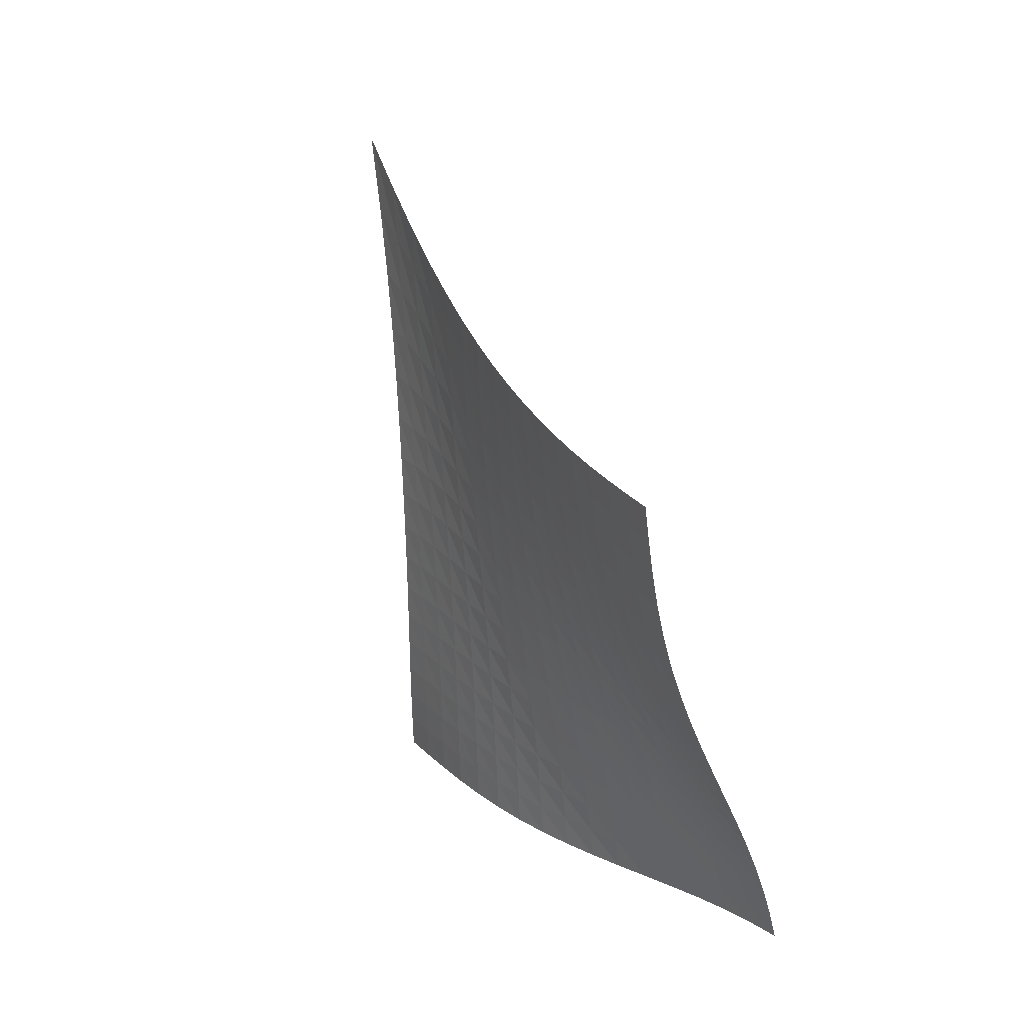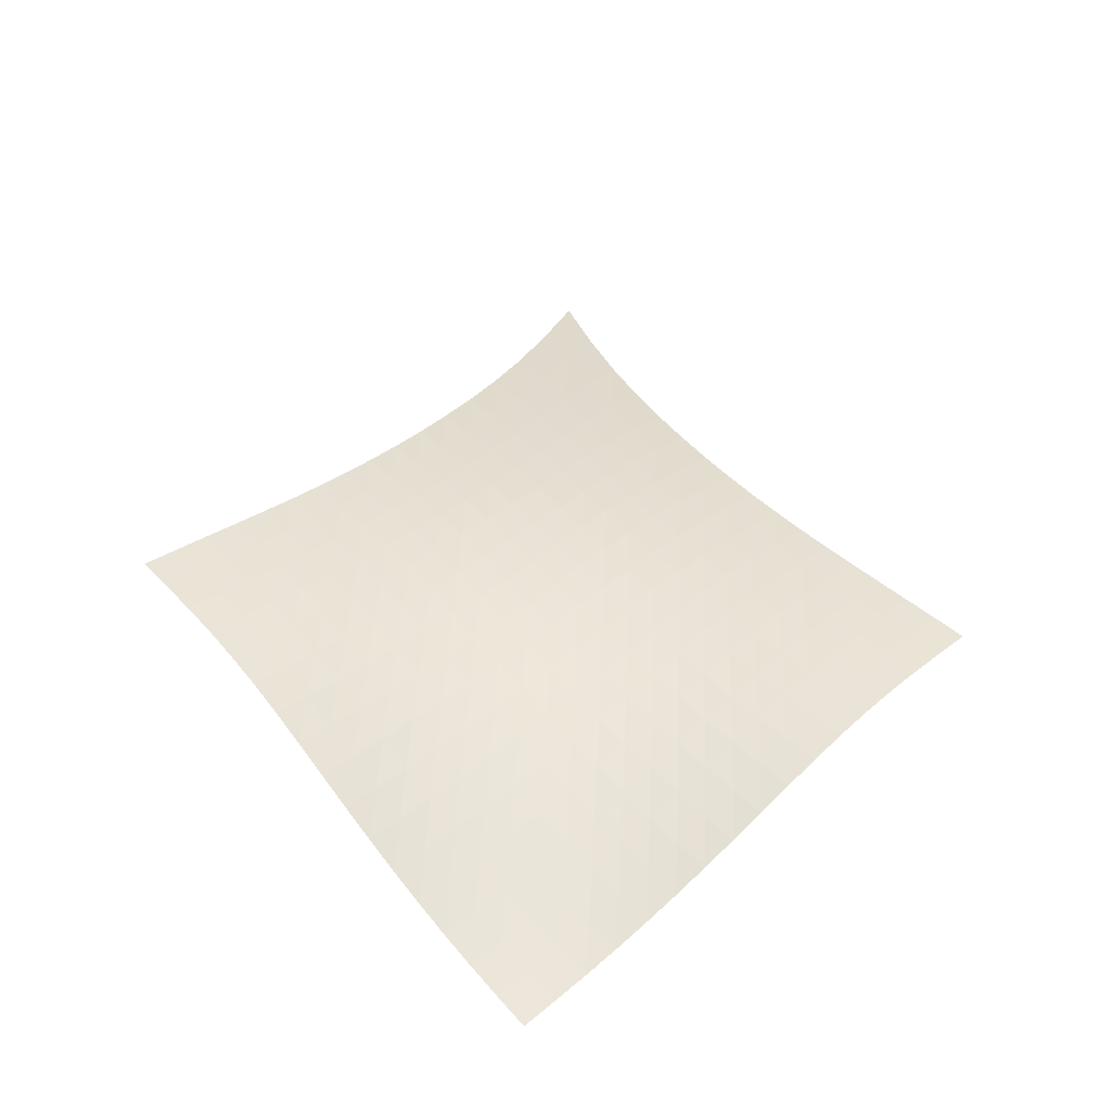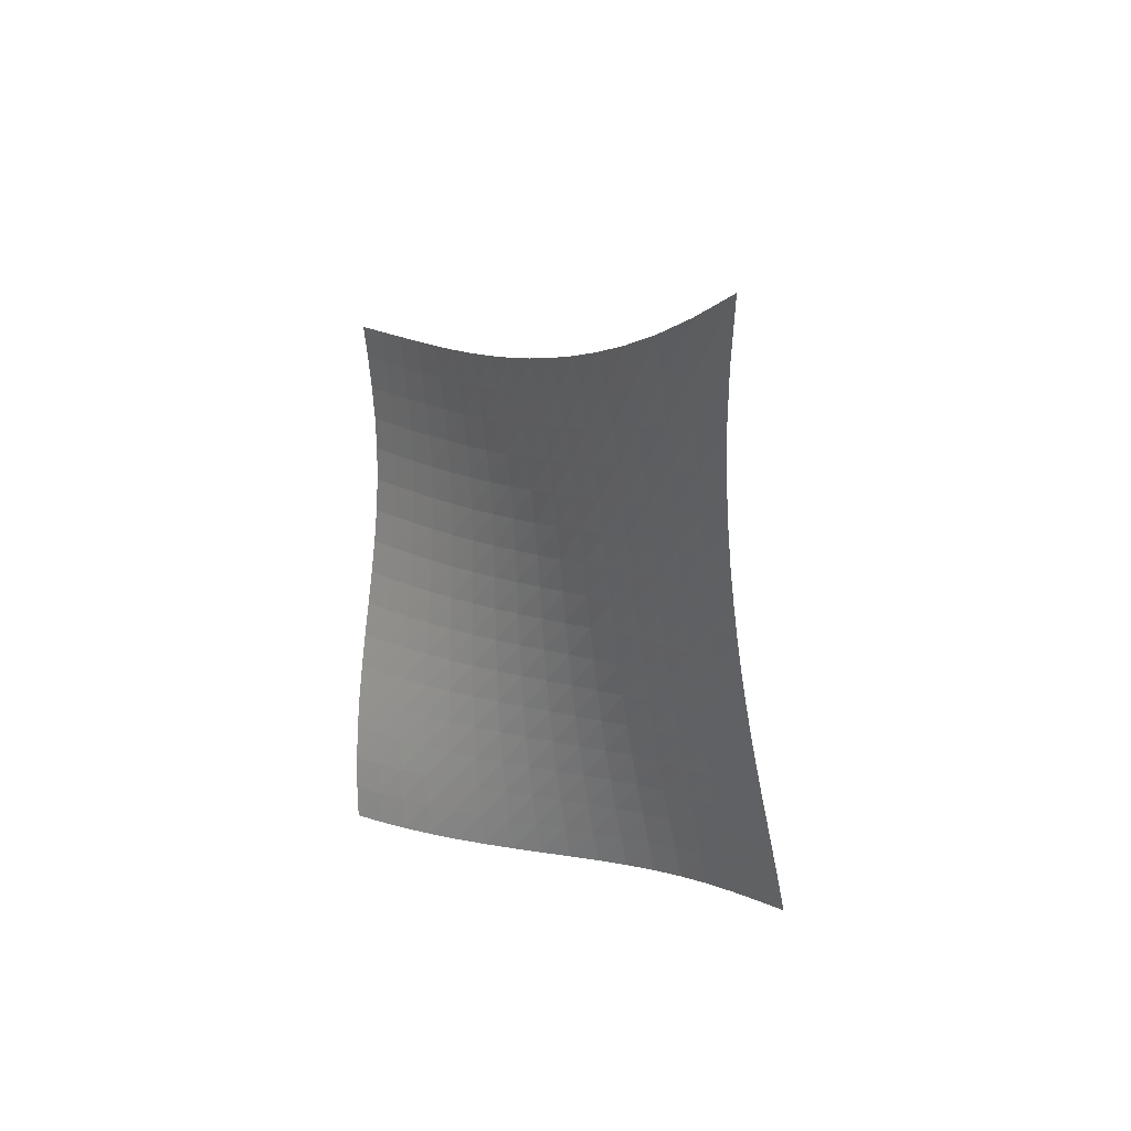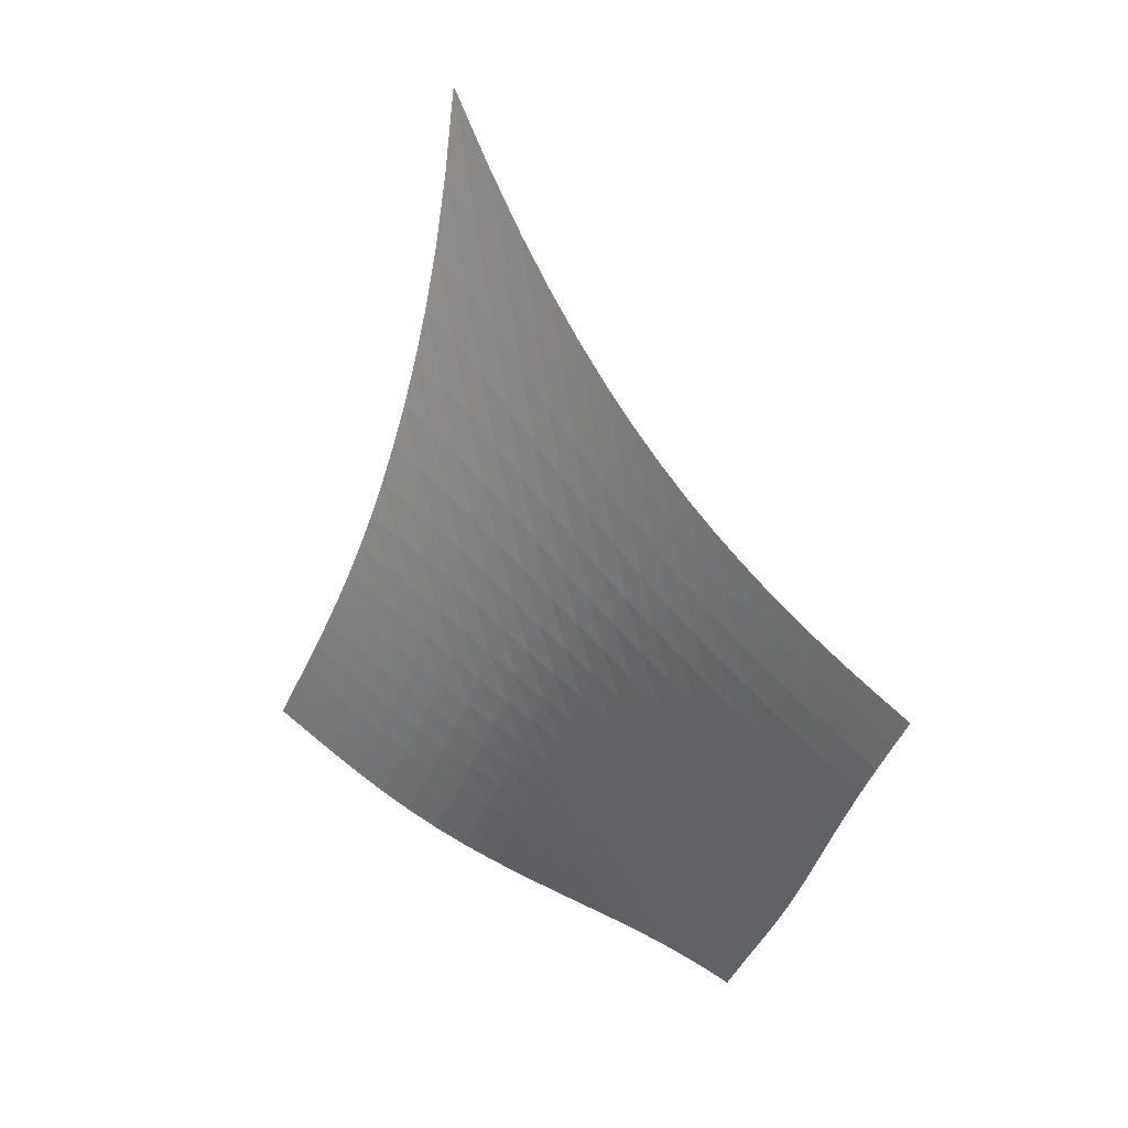
<metadata>
{"format":"obj","ext":"obj","renderer":"f3d","projection":"perspective","resolution":1024,"background":"white","views":[{"elev":-22.9,"azim":-153.1,"up":"+Y"},{"elev":-73.7,"azim":129.7,"up":"+Y"},{"elev":73.0,"azim":10.3,"up":"+Y"},{"elev":-2.3,"azim":172.6,"up":"+Y"}]}
</metadata>
<code>
v -6.505 -0.02789 6.505
v -2.925 -13.9 15.69
v -15.69 -13.9 2.925
v -14.09 -20.75 14.09
v -15.13 -13.37 3.184
v -14.58 -12.84 3.446
v -14.04 -12.29 3.709
v -13.51 -11.72 3.97
v -12.98 -11.14 4.227
v -12.46 -10.52 4.478
v -11.94 -9.872 4.722
v -11.42 -9.181 4.959
v -10.89 -8.438 5.189
v -10.35 -7.631 5.413
v -9.8 -6.744 5.632
v -9.227 -5.757 5.845
v -8.623 -4.638 6.047
v -7.976 -3.342 6.233
v -7.271 -1.811 6.388
v -6.388 -1.811 7.271
v -6.233 -3.342 7.976
v -6.047 -4.638 8.623
v -5.845 -5.757 9.227
v -5.632 -6.744 9.8
v -5.413 -7.631 10.35
v -5.189 -8.438 10.89
v -4.959 -9.181 11.42
v -4.722 -9.872 11.94
v -4.478 -10.52 12.46
v -4.227 -11.14 12.98
v -3.97 -11.72 13.51
v -3.709 -12.29 14.04
v -3.446 -12.84 14.58
v -3.184 -13.37 15.13
v -3.531 -14.41 15.49
v -4.141 -14.91 15.3
v -4.764 -15.41 15.13
v -5.406 -15.9 14.99
v -6.072 -16.38 14.88
v -6.763 -16.83 14.79
v -7.478 -17.26 14.73
v -8.213 -17.67 14.69
v -8.962 -18.06 14.65
v -9.72 -18.43 14.62
v -10.48 -18.79 14.58
v -11.23 -19.15 14.52
v -11.98 -19.52 14.44
v -12.71 -19.91 14.35
v -13.41 -20.32 14.23
v -14.23 -20.32 13.41
v -14.35 -19.91 12.71
v -14.44 -19.52 11.98
v -14.52 -19.15 11.23
v -14.58 -18.79 10.48
v -14.62 -18.43 9.72
v -14.65 -18.06 8.962
v -14.69 -17.67 8.213
v -14.73 -17.26 7.478
v -14.79 -16.83 6.763
v -14.88 -16.38 6.072
v -14.99 -15.9 5.406
v -15.13 -15.41 4.764
v -15.3 -14.91 4.141
v -15.49 -14.41 3.531
v -7.055 -2.977 7.055
v -7.712 -4.199 6.857
v -8.337 -5.326 6.654
v -8.934 -6.351 6.445
v -9.509 -7.285 6.231
v -10.07 -8.143 6.013
v -10.61 -8.935 5.79
v -11.15 -9.671 5.562
v -11.69 -10.36 5.327
v -12.22 -11.01 5.085
v -12.76 -11.63 4.835
v -13.29 -12.22 4.578
v -13.83 -12.79 4.316
v -14.38 -13.34 4.053
v -14.93 -13.88 3.791
v -6.857 -4.199 7.712
v -7.477 -5.155 7.477
v -8.081 -6.11 7.255
v -8.668 -7.024 7.038
v -9.241 -7.888 6.822
v -9.803 -8.701 6.605
v -10.36 -9.465 6.385
v -10.91 -10.19 6.159
v -11.45 -10.87 5.928
v -12 -11.51 5.688
v -12.54 -12.13 5.441
v -13.09 -12.72 5.187
v -13.63 -13.29 4.927
v -14.18 -13.85 4.665
v -14.74 -14.38 4.402
v -6.654 -5.326 8.337
v -7.255 -6.11 8.081
v -7.846 -6.929 7.846
v -8.426 -7.744 7.623
v -8.998 -8.536 7.406
v -9.564 -9.299 7.191
v -10.12 -10.03 6.975
v -10.68 -10.72 6.755
v -11.24 -11.39 6.528
v -11.79 -12.03 6.294
v -12.35 -12.64 6.052
v -12.9 -13.22 5.802
v -13.45 -13.79 5.546
v -14.01 -14.35 5.286
v -14.57 -14.88 5.025
v -6.445 -6.351 8.934
v -7.038 -7.024 8.668
v -7.623 -7.744 8.426
v -8.202 -8.478 8.202
v -8.775 -9.207 7.987
v -9.346 -9.919 7.776
v -9.914 -10.61 7.566
v -10.48 -11.28 7.352
v -11.05 -11.92 7.133
v -11.61 -12.54 6.907
v -12.17 -13.14 6.672
v -12.74 -13.72 6.429
v -13.3 -14.29 6.18
v -13.86 -14.84 5.925
v -14.42 -15.38 5.666
v -6.231 -7.285 9.509
v -6.822 -7.888 9.241
v -7.406 -8.536 8.998
v -7.987 -9.207 8.775
v -8.565 -9.881 8.565
v -9.143 -10.55 8.362
v -9.72 -11.2 8.16
v -10.3 -11.84 7.956
v -10.87 -12.46 7.747
v -11.45 -13.06 7.53
v -12.03 -13.65 7.305
v -12.6 -14.22 7.072
v -13.17 -14.77 6.831
v -13.74 -15.32 6.583
v -14.31 -15.85 6.329
v -6.013 -8.143 10.07
v -6.605 -8.701 9.803
v -7.191 -9.299 9.564
v -7.776 -9.919 9.346
v -8.362 -10.55 9.143
v -8.949 -11.17 8.949
v -9.538 -11.79 8.758
v -10.13 -12.4 8.566
v -10.72 -12.99 8.369
v -11.31 -13.57 8.165
v -11.9 -14.14 7.953
v -12.48 -14.69 7.731
v -13.07 -15.24 7.501
v -13.65 -15.78 7.262
v -14.22 -16.31 7.016
v -5.79 -8.935 10.61
v -6.385 -9.465 10.36
v -6.975 -10.03 10.12
v -7.566 -10.61 9.914
v -8.16 -11.2 9.72
v -8.758 -11.79 9.538
v -9.36 -12.38 9.36
v -9.965 -12.95 9.182
v -10.57 -13.52 9
v -11.18 -14.07 8.811
v -11.78 -14.62 8.613
v -12.38 -15.16 8.405
v -12.98 -15.69 8.187
v -13.57 -16.22 7.96
v -14.16 -16.74 7.723
v -5.562 -9.671 11.15
v -6.159 -10.19 10.91
v -6.755 -10.72 10.68
v -7.352 -11.28 10.48
v -7.956 -11.84 10.3
v -8.566 -12.4 10.13
v -9.182 -12.95 9.965
v -9.803 -13.5 9.803
v -10.43 -14.04 9.637
v -11.05 -14.57 9.465
v -11.67 -15.09 9.283
v -12.29 -15.61 9.091
v -12.9 -16.12 8.888
v -13.51 -16.64 8.673
v -14.1 -17.15 8.448
v -5.327 -10.36 11.69
v -5.928 -10.87 11.45
v -6.528 -11.39 11.24
v -7.133 -11.92 11.05
v -7.747 -12.46 10.87
v -8.369 -12.99 10.72
v -9 -13.52 10.57
v -9.637 -14.04 10.43
v -10.28 -14.55 10.28
v -10.92 -15.05 10.12
v -11.56 -15.55 9.96
v -12.2 -16.05 9.785
v -12.83 -16.54 9.598
v -13.45 -17.04 9.398
v -14.06 -17.55 9.186
v -5.085 -11.01 12.22
v -5.688 -11.51 12
v -6.294 -12.03 11.79
v -6.907 -12.54 11.61
v -7.53 -13.06 11.45
v -8.165 -13.57 11.31
v -8.811 -14.07 11.18
v -9.465 -14.57 11.05
v -10.12 -15.05 10.92
v -10.79 -15.53 10.79
v -11.45 -16 10.64
v -12.1 -16.48 10.48
v -12.75 -16.95 10.31
v -13.39 -17.44 10.13
v -14.01 -17.93 9.931
v -4.835 -11.63 12.76
v -5.441 -12.13 12.54
v -6.052 -12.64 12.35
v -6.672 -13.14 12.17
v -7.305 -13.65 12.03
v -7.953 -14.14 11.9
v -8.613 -14.62 11.78
v -9.283 -15.09 11.67
v -9.96 -15.55 11.56
v -10.64 -16 11.45
v -11.32 -16.45 11.32
v -12 -16.9 11.18
v -12.66 -17.36 11.03
v -13.32 -17.82 10.86
v -13.95 -18.3 10.68
v -4.578 -12.22 13.29
v -5.187 -12.72 13.09
v -5.802 -13.22 12.9
v -6.429 -13.72 12.74
v -7.072 -14.22 12.6
v -7.731 -14.69 12.48
v -8.405 -15.16 12.38
v -9.091 -15.61 12.29
v -9.785 -16.05 12.2
v -10.48 -16.48 12.1
v -11.18 -16.9 12
v -11.88 -17.33 11.88
v -12.56 -17.77 11.74
v -13.23 -18.21 11.59
v -13.88 -18.68 11.42
v -4.316 -12.79 13.83
v -4.927 -13.29 13.63
v -5.546 -13.79 13.45
v -6.18 -14.29 13.3
v -6.831 -14.77 13.17
v -7.501 -15.24 13.07
v -8.187 -15.69 12.98
v -8.888 -16.12 12.9
v -9.598 -16.54 12.83
v -10.31 -16.95 12.75
v -11.03 -17.36 12.66
v -11.74 -17.77 12.56
v -12.44 -18.18 12.44
v -13.13 -18.61 12.3
v -13.8 -19.06 12.15
v -4.053 -13.34 14.38
v -4.665 -13.85 14.18
v -5.286 -14.35 14.01
v -5.925 -14.84 13.86
v -6.583 -15.32 13.74
v -7.262 -15.78 13.65
v -7.96 -16.22 13.57
v -8.673 -16.64 13.51
v -9.398 -17.04 13.45
v -10.13 -17.44 13.39
v -10.86 -17.82 13.32
v -11.59 -18.21 13.23
v -12.3 -18.61 13.13
v -13.01 -19.03 13.01
v -13.69 -19.46 12.86
v -3.791 -13.88 14.93
v -4.402 -14.38 14.74
v -5.025 -14.88 14.57
v -5.666 -15.38 14.42
v -6.329 -15.85 14.31
v -7.016 -16.31 14.22
v -7.723 -16.74 14.16
v -8.448 -17.15 14.1
v -9.186 -17.55 14.06
v -9.931 -17.93 14.01
v -10.68 -18.3 13.95
v -11.42 -18.68 13.88
v -12.15 -19.06 13.8
v -12.86 -19.46 13.69
v -13.56 -19.88 13.56
f 289 49 4
f 289 4 50
f 5 79 64
f 5 64 3
f 79 94 63
f 79 63 64
f 94 109 62
f 94 62 63
f 109 124 61
f 109 61 62
f 124 139 60
f 124 60 61
f 139 154 59
f 139 59 60
f 154 169 58
f 154 58 59
f 169 184 57
f 169 57 58
f 184 199 56
f 184 56 57
f 199 214 55
f 199 55 56
f 214 229 54
f 214 54 55
f 229 244 53
f 229 53 54
f 244 259 52
f 244 52 53
f 259 274 51
f 259 51 52
f 274 289 50
f 274 50 51
f 1 20 65
f 1 65 19
f 19 65 66
f 19 66 18
f 18 66 67
f 18 67 17
f 17 67 68
f 17 68 16
f 16 68 69
f 16 69 15
f 15 69 70
f 15 70 14
f 14 70 71
f 14 71 13
f 13 71 72
f 13 72 12
f 12 72 73
f 12 73 11
f 11 73 74
f 11 74 10
f 10 74 75
f 10 75 9
f 9 75 76
f 9 76 8
f 8 76 77
f 8 77 7
f 7 77 78
f 7 78 6
f 6 78 79
f 6 79 5
f 20 21 80
f 20 80 65
f 65 80 81
f 65 81 66
f 66 81 82
f 66 82 67
f 67 82 83
f 67 83 68
f 68 83 84
f 68 84 69
f 69 84 85
f 69 85 70
f 70 85 86
f 70 86 71
f 71 86 87
f 71 87 72
f 72 87 88
f 72 88 73
f 73 88 89
f 73 89 74
f 74 89 90
f 74 90 75
f 75 90 91
f 75 91 76
f 76 91 92
f 76 92 77
f 77 92 93
f 77 93 78
f 78 93 94
f 78 94 79
f 21 22 95
f 21 95 80
f 80 95 96
f 80 96 81
f 81 96 97
f 81 97 82
f 82 97 98
f 82 98 83
f 83 98 99
f 83 99 84
f 84 99 100
f 84 100 85
f 85 100 101
f 85 101 86
f 86 101 102
f 86 102 87
f 87 102 103
f 87 103 88
f 88 103 104
f 88 104 89
f 89 104 105
f 89 105 90
f 90 105 106
f 90 106 91
f 91 106 107
f 91 107 92
f 92 107 108
f 92 108 93
f 93 108 109
f 93 109 94
f 22 23 110
f 22 110 95
f 95 110 111
f 95 111 96
f 96 111 112
f 96 112 97
f 97 112 113
f 97 113 98
f 98 113 114
f 98 114 99
f 99 114 115
f 99 115 100
f 100 115 116
f 100 116 101
f 101 116 117
f 101 117 102
f 102 117 118
f 102 118 103
f 103 118 119
f 103 119 104
f 104 119 120
f 104 120 105
f 105 120 121
f 105 121 106
f 106 121 122
f 106 122 107
f 107 122 123
f 107 123 108
f 108 123 124
f 108 124 109
f 23 24 125
f 23 125 110
f 110 125 126
f 110 126 111
f 111 126 127
f 111 127 112
f 112 127 128
f 112 128 113
f 113 128 129
f 113 129 114
f 114 129 130
f 114 130 115
f 115 130 131
f 115 131 116
f 116 131 132
f 116 132 117
f 117 132 133
f 117 133 118
f 118 133 134
f 118 134 119
f 119 134 135
f 119 135 120
f 120 135 136
f 120 136 121
f 121 136 137
f 121 137 122
f 122 137 138
f 122 138 123
f 123 138 139
f 123 139 124
f 24 25 140
f 24 140 125
f 125 140 141
f 125 141 126
f 126 141 142
f 126 142 127
f 127 142 143
f 127 143 128
f 128 143 144
f 128 144 129
f 129 144 145
f 129 145 130
f 130 145 146
f 130 146 131
f 131 146 147
f 131 147 132
f 132 147 148
f 132 148 133
f 133 148 149
f 133 149 134
f 134 149 150
f 134 150 135
f 135 150 151
f 135 151 136
f 136 151 152
f 136 152 137
f 137 152 153
f 137 153 138
f 138 153 154
f 138 154 139
f 25 26 155
f 25 155 140
f 140 155 156
f 140 156 141
f 141 156 157
f 141 157 142
f 142 157 158
f 142 158 143
f 143 158 159
f 143 159 144
f 144 159 160
f 144 160 145
f 145 160 161
f 145 161 146
f 146 161 162
f 146 162 147
f 147 162 163
f 147 163 148
f 148 163 164
f 148 164 149
f 149 164 165
f 149 165 150
f 150 165 166
f 150 166 151
f 151 166 167
f 151 167 152
f 152 167 168
f 152 168 153
f 153 168 169
f 153 169 154
f 26 27 170
f 26 170 155
f 155 170 171
f 155 171 156
f 156 171 172
f 156 172 157
f 157 172 173
f 157 173 158
f 158 173 174
f 158 174 159
f 159 174 175
f 159 175 160
f 160 175 176
f 160 176 161
f 161 176 177
f 161 177 162
f 162 177 178
f 162 178 163
f 163 178 179
f 163 179 164
f 164 179 180
f 164 180 165
f 165 180 181
f 165 181 166
f 166 181 182
f 166 182 167
f 167 182 183
f 167 183 168
f 168 183 184
f 168 184 169
f 27 28 185
f 27 185 170
f 170 185 186
f 170 186 171
f 171 186 187
f 171 187 172
f 172 187 188
f 172 188 173
f 173 188 189
f 173 189 174
f 174 189 190
f 174 190 175
f 175 190 191
f 175 191 176
f 176 191 192
f 176 192 177
f 177 192 193
f 177 193 178
f 178 193 194
f 178 194 179
f 179 194 195
f 179 195 180
f 180 195 196
f 180 196 181
f 181 196 197
f 181 197 182
f 182 197 198
f 182 198 183
f 183 198 199
f 183 199 184
f 28 29 200
f 28 200 185
f 185 200 201
f 185 201 186
f 186 201 202
f 186 202 187
f 187 202 203
f 187 203 188
f 188 203 204
f 188 204 189
f 189 204 205
f 189 205 190
f 190 205 206
f 190 206 191
f 191 206 207
f 191 207 192
f 192 207 208
f 192 208 193
f 193 208 209
f 193 209 194
f 194 209 210
f 194 210 195
f 195 210 211
f 195 211 196
f 196 211 212
f 196 212 197
f 197 212 213
f 197 213 198
f 198 213 214
f 198 214 199
f 29 30 215
f 29 215 200
f 200 215 216
f 200 216 201
f 201 216 217
f 201 217 202
f 202 217 218
f 202 218 203
f 203 218 219
f 203 219 204
f 204 219 220
f 204 220 205
f 205 220 221
f 205 221 206
f 206 221 222
f 206 222 207
f 207 222 223
f 207 223 208
f 208 223 224
f 208 224 209
f 209 224 225
f 209 225 210
f 210 225 226
f 210 226 211
f 211 226 227
f 211 227 212
f 212 227 228
f 212 228 213
f 213 228 229
f 213 229 214
f 30 31 230
f 30 230 215
f 215 230 231
f 215 231 216
f 216 231 232
f 216 232 217
f 217 232 233
f 217 233 218
f 218 233 234
f 218 234 219
f 219 234 235
f 219 235 220
f 220 235 236
f 220 236 221
f 221 236 237
f 221 237 222
f 222 237 238
f 222 238 223
f 223 238 239
f 223 239 224
f 224 239 240
f 224 240 225
f 225 240 241
f 225 241 226
f 226 241 242
f 226 242 227
f 227 242 243
f 227 243 228
f 228 243 244
f 228 244 229
f 31 32 245
f 31 245 230
f 230 245 246
f 230 246 231
f 231 246 247
f 231 247 232
f 232 247 248
f 232 248 233
f 233 248 249
f 233 249 234
f 234 249 250
f 234 250 235
f 235 250 251
f 235 251 236
f 236 251 252
f 236 252 237
f 237 252 253
f 237 253 238
f 238 253 254
f 238 254 239
f 239 254 255
f 239 255 240
f 240 255 256
f 240 256 241
f 241 256 257
f 241 257 242
f 242 257 258
f 242 258 243
f 243 258 259
f 243 259 244
f 32 33 260
f 32 260 245
f 245 260 261
f 245 261 246
f 246 261 262
f 246 262 247
f 247 262 263
f 247 263 248
f 248 263 264
f 248 264 249
f 249 264 265
f 249 265 250
f 250 265 266
f 250 266 251
f 251 266 267
f 251 267 252
f 252 267 268
f 252 268 253
f 253 268 269
f 253 269 254
f 254 269 270
f 254 270 255
f 255 270 271
f 255 271 256
f 256 271 272
f 256 272 257
f 257 272 273
f 257 273 258
f 258 273 274
f 258 274 259
f 33 34 275
f 33 275 260
f 260 275 276
f 260 276 261
f 261 276 277
f 261 277 262
f 262 277 278
f 262 278 263
f 263 278 279
f 263 279 264
f 264 279 280
f 264 280 265
f 265 280 281
f 265 281 266
f 266 281 282
f 266 282 267
f 267 282 283
f 267 283 268
f 268 283 284
f 268 284 269
f 269 284 285
f 269 285 270
f 270 285 286
f 270 286 271
f 271 286 287
f 271 287 272
f 272 287 288
f 272 288 273
f 273 288 289
f 273 289 274
f 34 2 35
f 34 35 275
f 275 35 36
f 275 36 276
f 276 36 37
f 276 37 277
f 277 37 38
f 277 38 278
f 278 38 39
f 278 39 279
f 279 39 40
f 279 40 280
f 280 40 41
f 280 41 281
f 281 41 42
f 281 42 282
f 282 42 43
f 282 43 283
f 283 43 44
f 283 44 284
f 284 44 45
f 284 45 285
f 285 45 46
f 285 46 286
f 286 46 47
f 286 47 287
f 287 47 48
f 287 48 288
f 288 48 49
f 288 49 289

</code>
